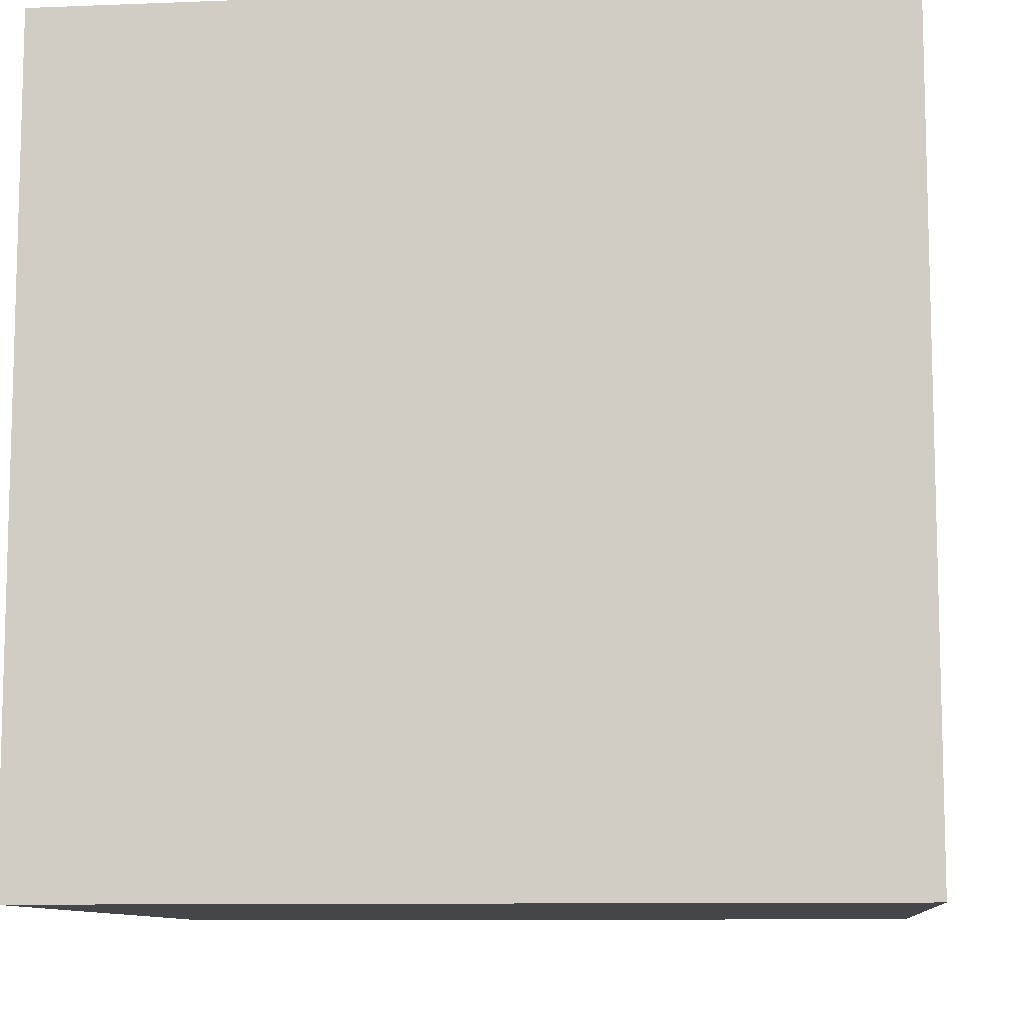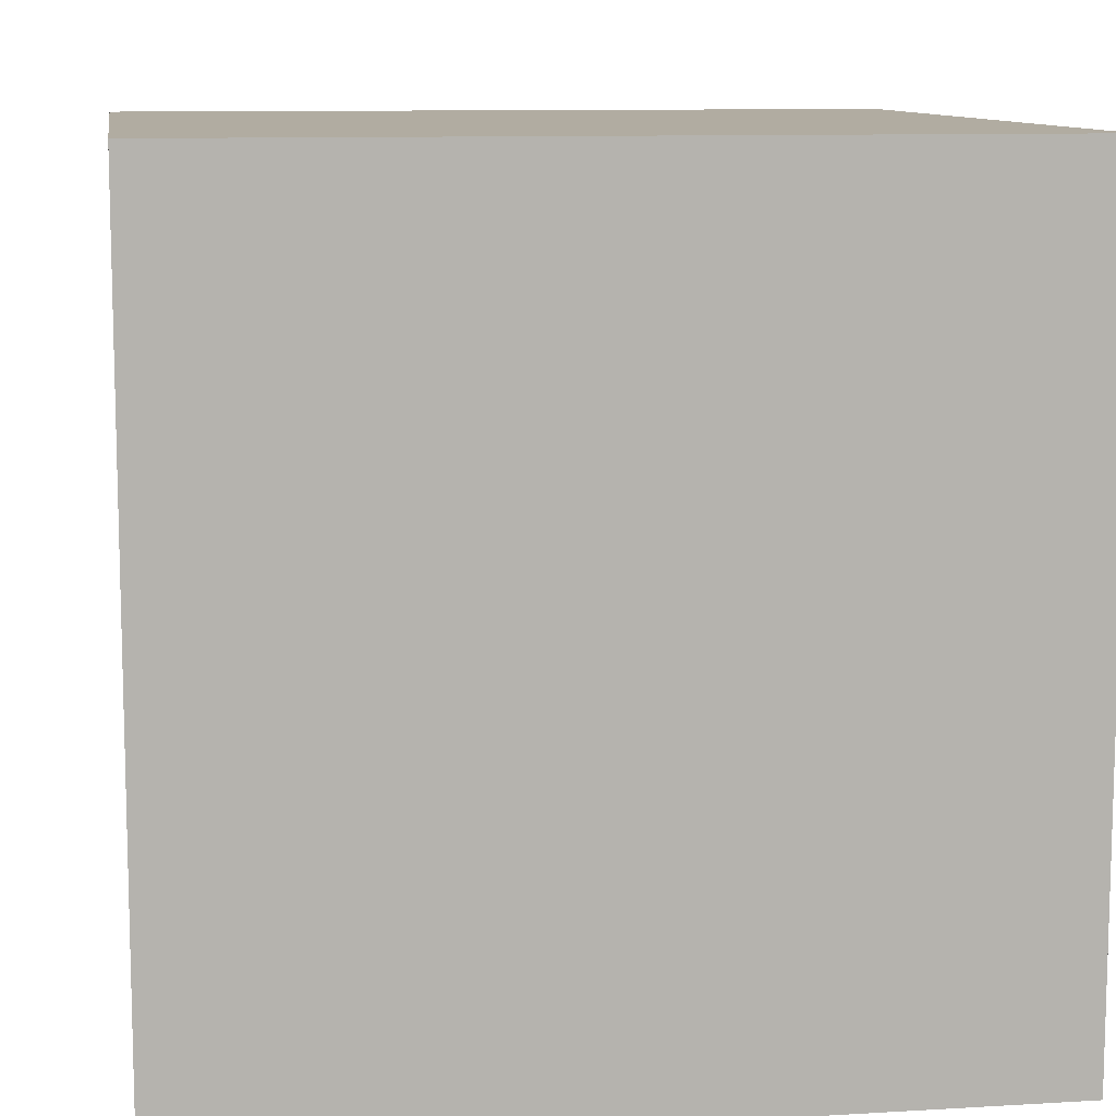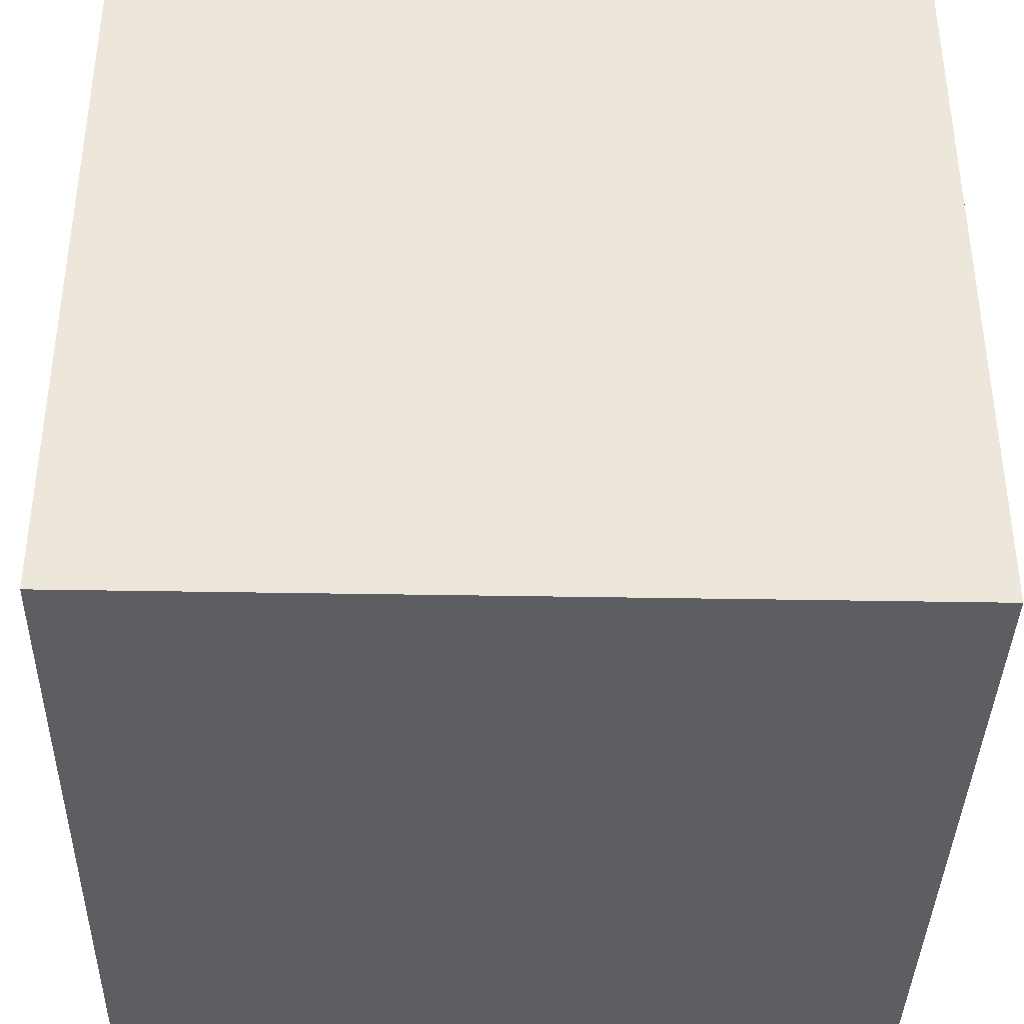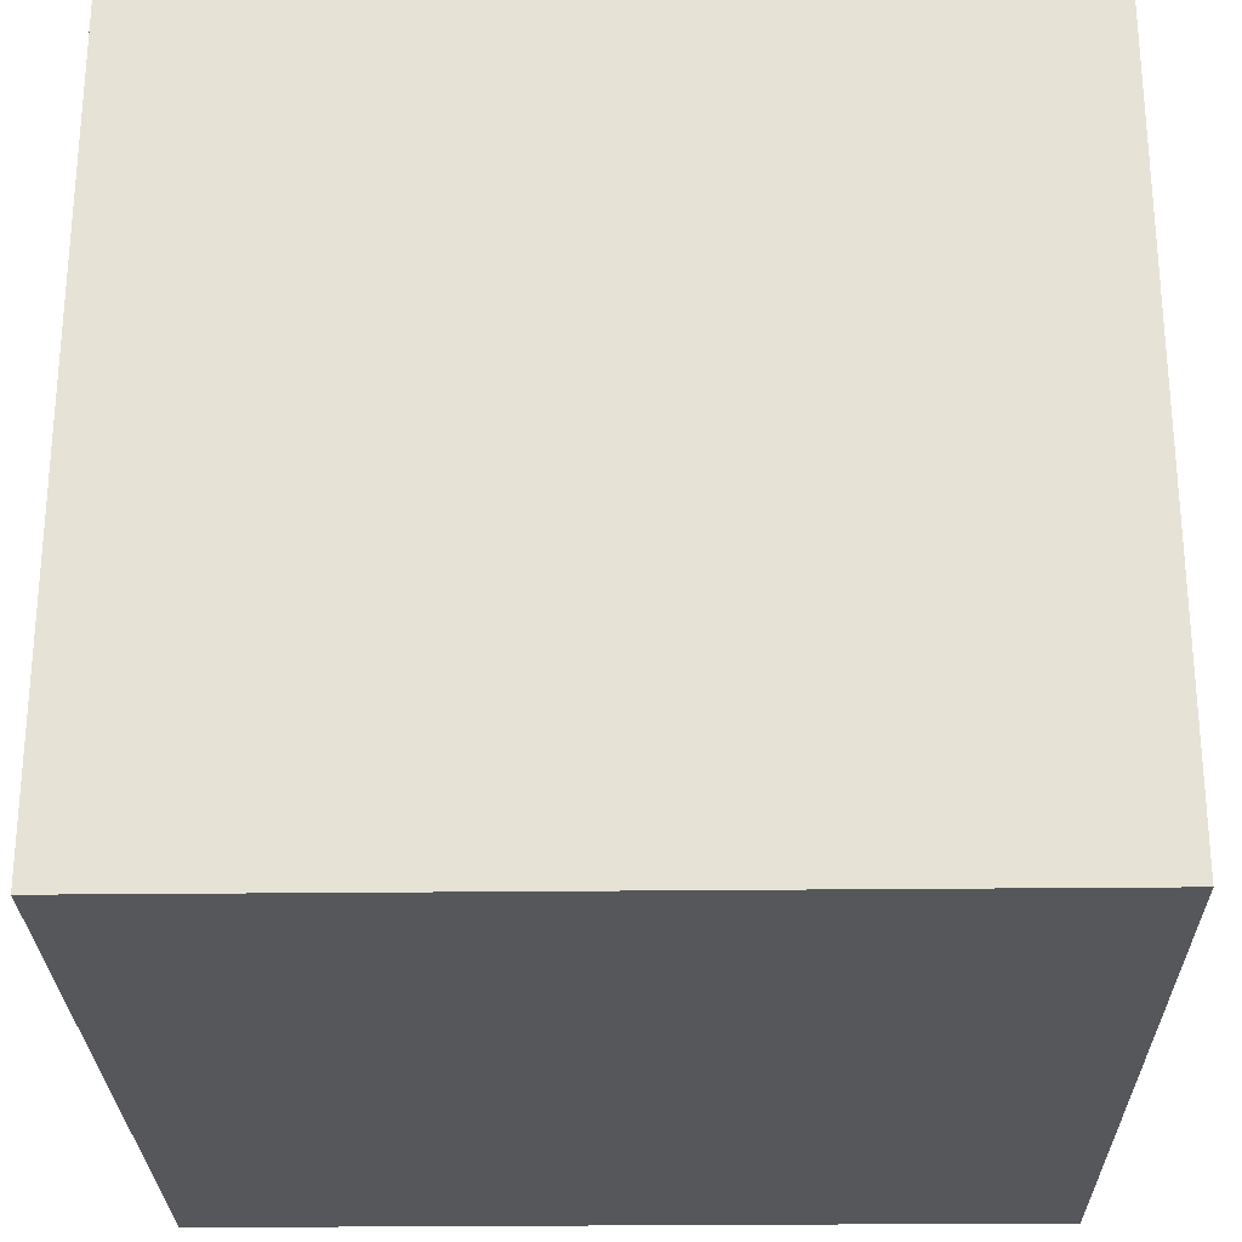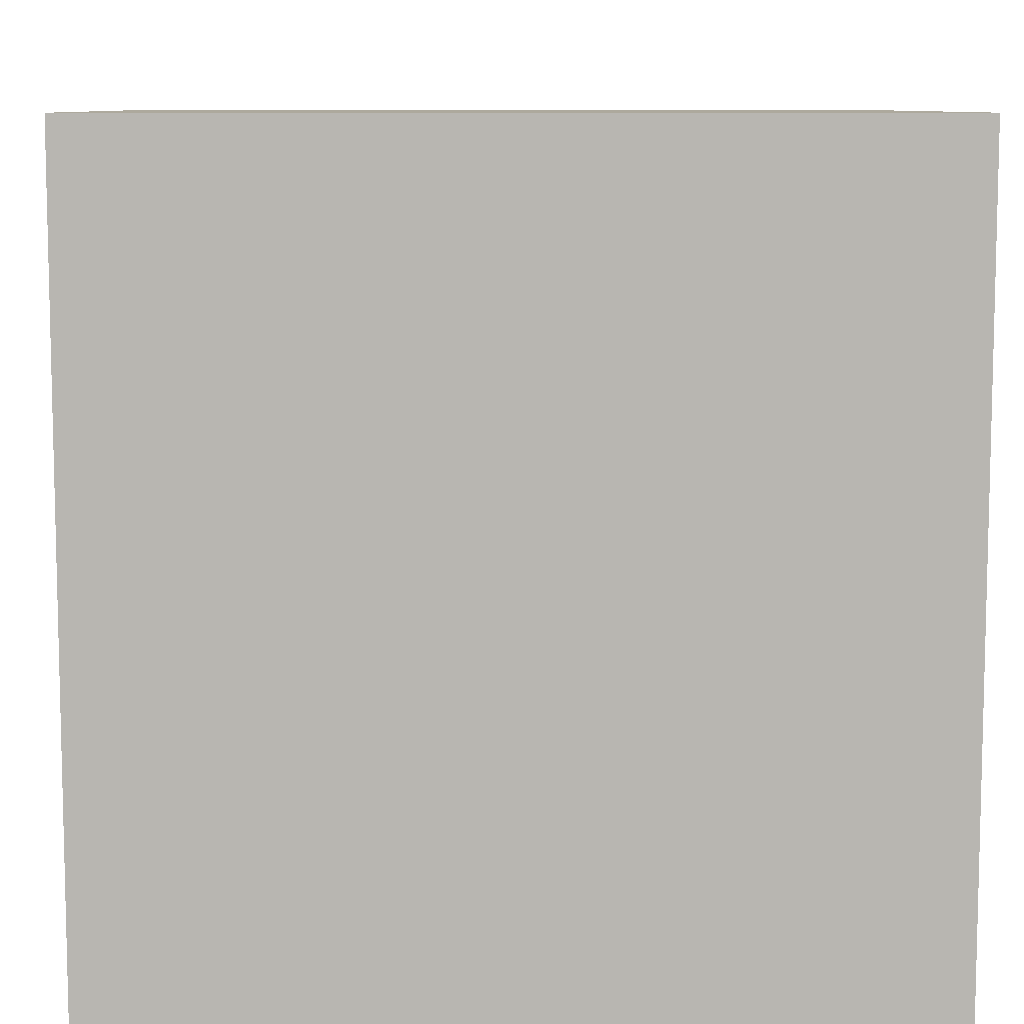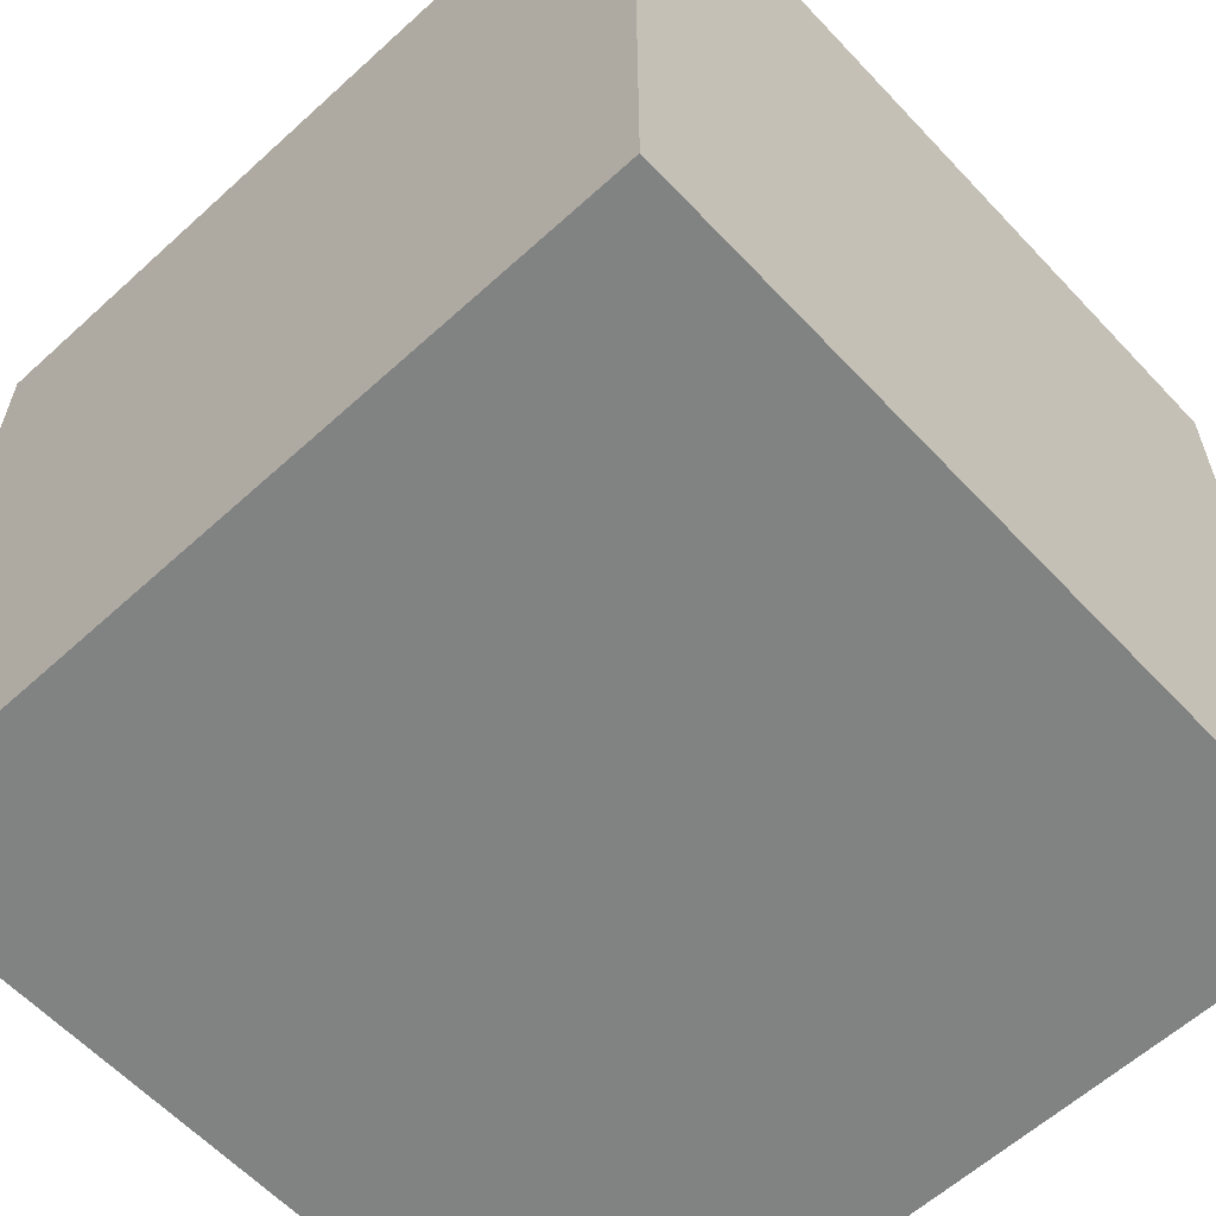
<metadata>
{"format":"obj","ext":"obj","renderer":"f3d","projection":"perspective","resolution":1024,"background":"white","views":[{"elev":-9.7,"azim":95.9,"up":"+Z"},{"elev":10.2,"azim":-98.6,"up":"+Z"},{"elev":-38.2,"azim":88.7,"up":"+Z"},{"elev":-26.5,"azim":-179.0,"up":"+Y"},{"elev":8.8,"azim":88.5,"up":"+Y"},{"elev":-60.6,"azim":42.9,"up":"+Z"}]}
</metadata>
<code>
v -30 -30 30
v 30 -30 30
v -30 30 30
v 30 30 30
v -30 30 -30
v 30 30 -30
v -30 -30 -30
v 30 -30 -30
f 1 3 2
f 3 4 2
f 3 5 4
f 5 6 4
f 5 7 6
f 7 8 6
f 7 1 8
f 1 2 8
f 2 4 8
f 4 6 8
f 7 5 1
f 5 3 1

</code>
